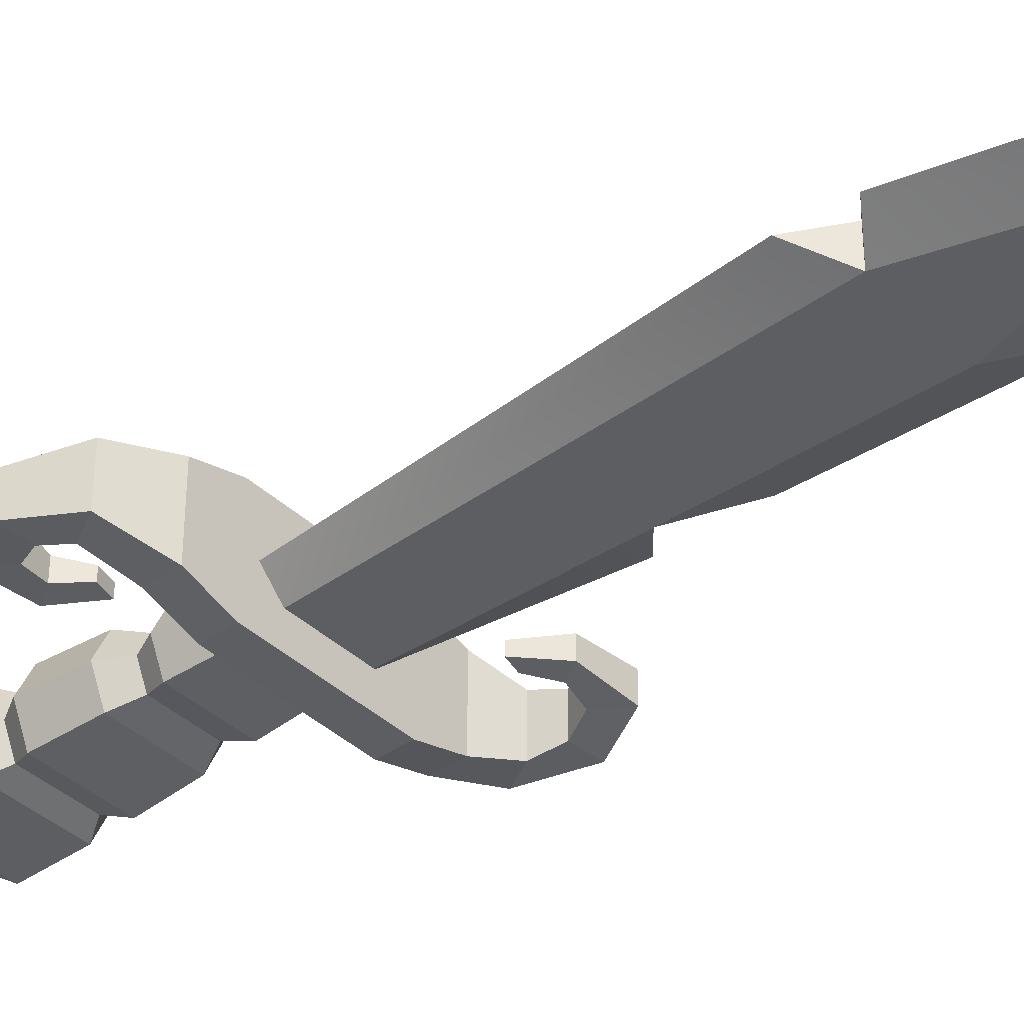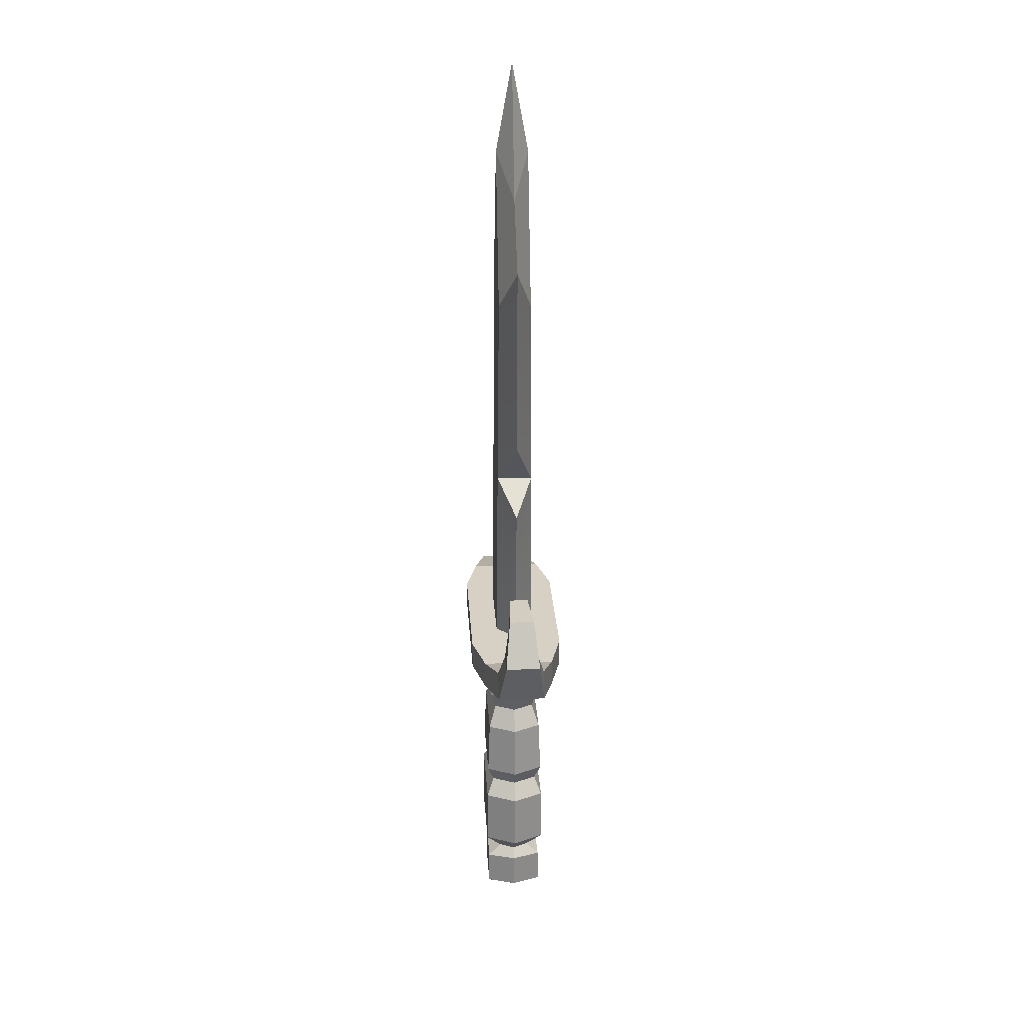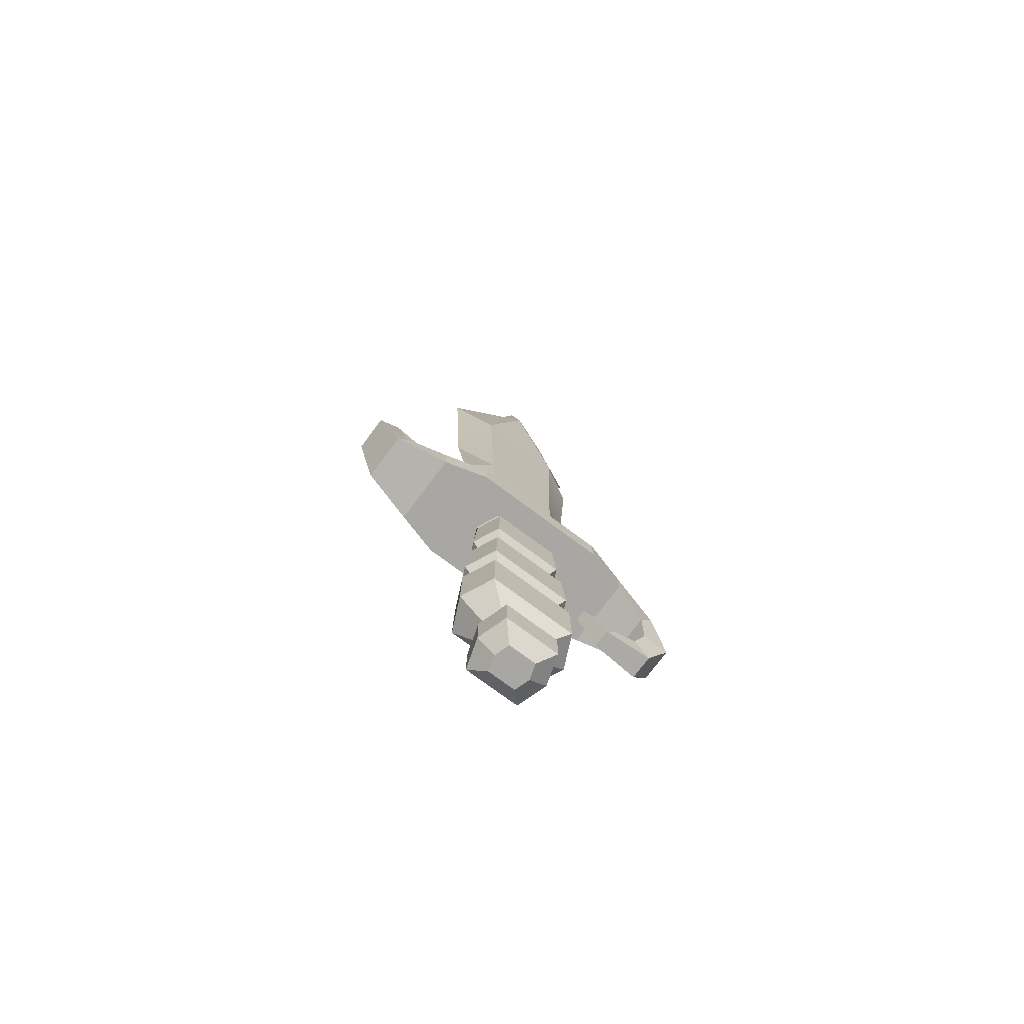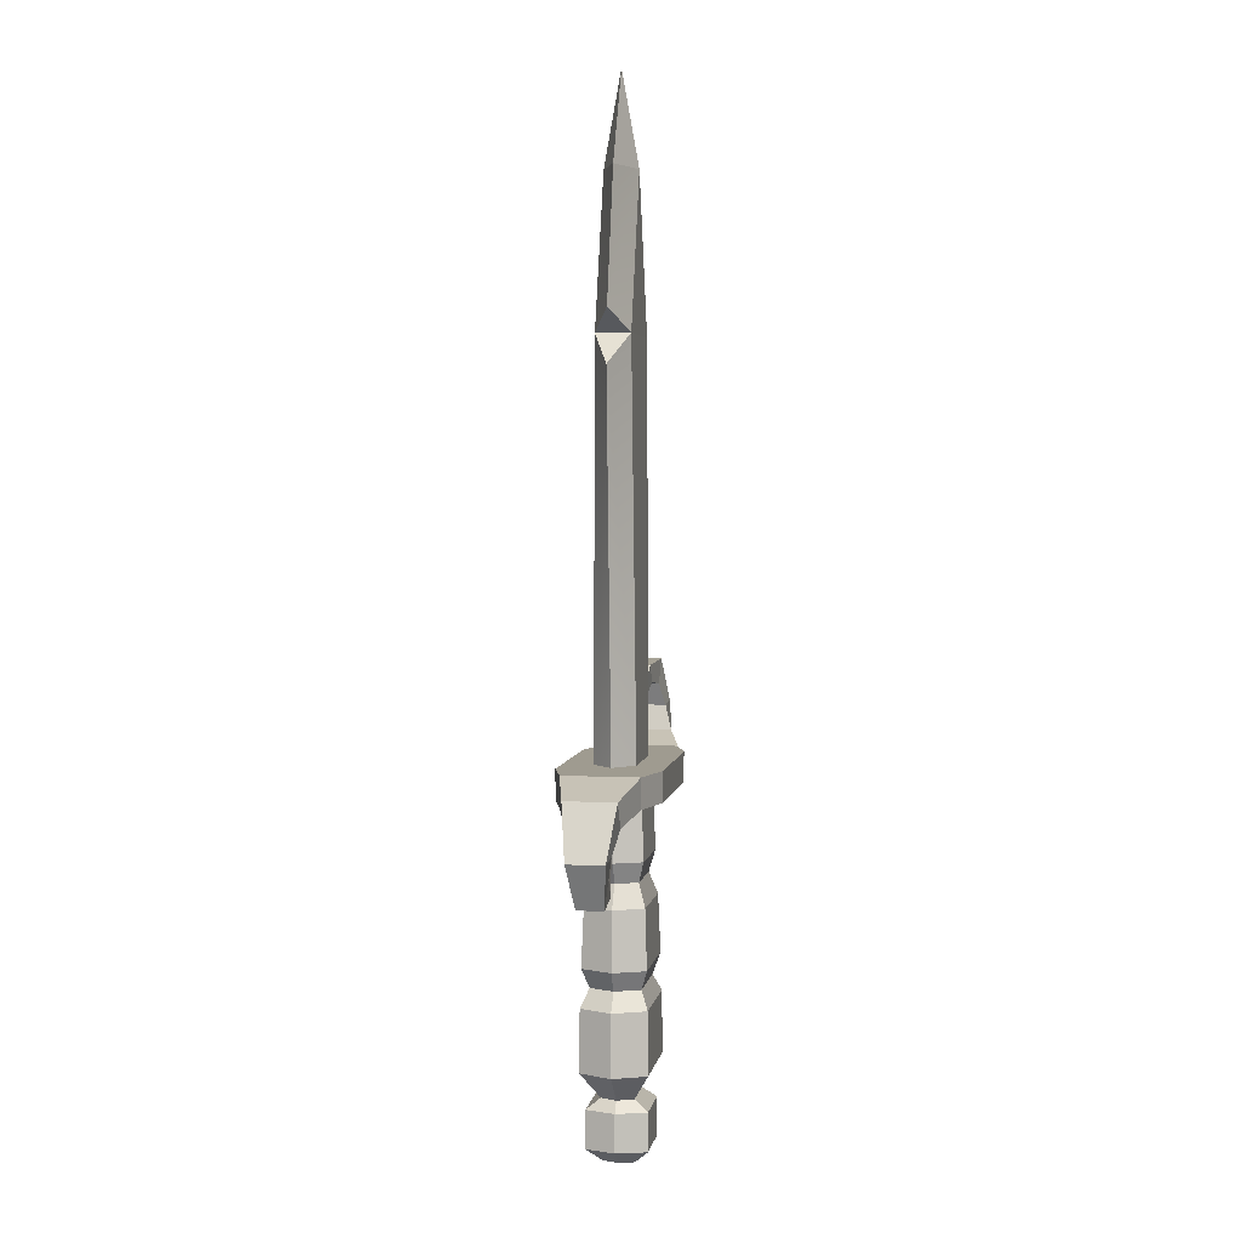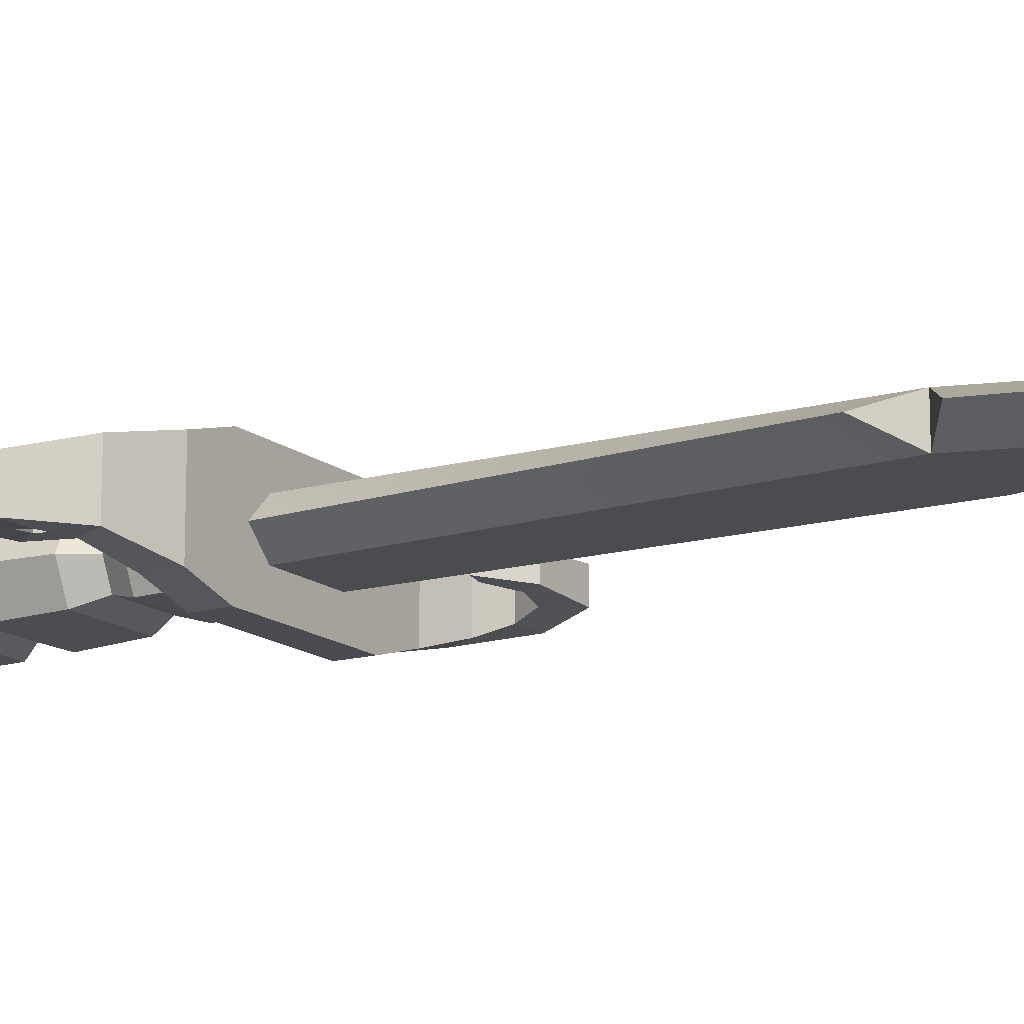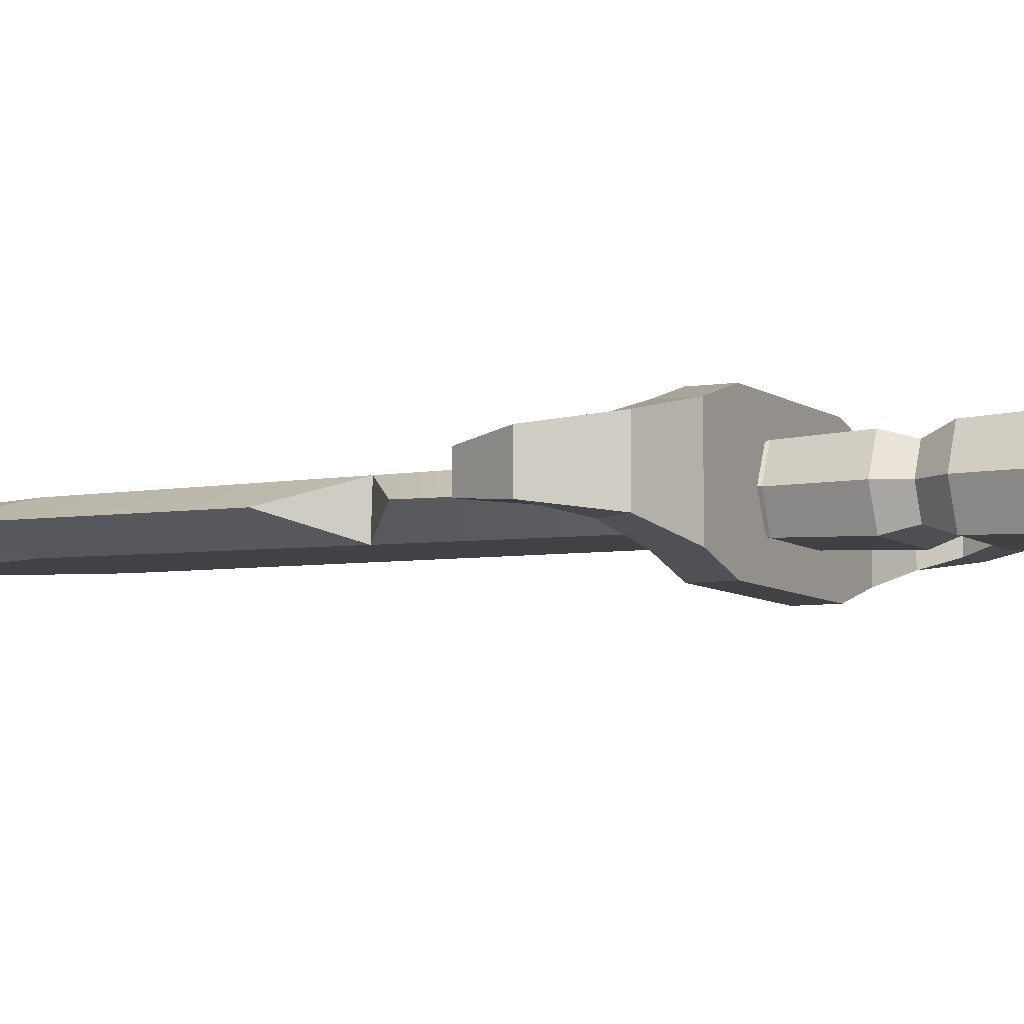
<metadata>
{"format":"obj","ext":"obj","renderer":"f3d","projection":"perspective","resolution":1024,"background":"white","views":[{"elev":-38.8,"azim":130.6,"up":"+Z"},{"elev":26.9,"azim":-93.7,"up":"+Y"},{"elev":-74.6,"azim":-36.8,"up":"+Y"},{"elev":4.0,"azim":99.6,"up":"+Y"},{"elev":-14.6,"azim":121.2,"up":"+Z"},{"elev":-6.6,"azim":-63.9,"up":"+Z"}]}
</metadata>
<code>
v -0.01243 -0.07172 0.008046
v 0.00952 -0.07172 0.008046
v -0.01938 0.0832 0.01009
v 0.01647 0.0832 0.01009
v -0.01938 0.0832 -0.01009
v 0.01647 0.0832 -0.01009
v -0.01243 -0.07172 -0.008045
v 0.00952 -0.07172 -0.008045
v -0.0161 -0.07172 0
v -0.02964 0.0832 0
v 0.02673 0.0832 0
v 0.0132 -0.07172 0
v -0.001453 0.4083 0
v -0.001453 0.3621 -0.008391
v -0.02042 0.3413 0
v -0.001453 0.3621 0.008391
v 0.0211 0.3621 0
v -0.024 0.07163 0
v -0.01843 0.07163 0.01244
v 0.01552 0.07163 0.01244
v 0.02109 0.07163 0
v 0.01552 0.07163 -0.01244
v -0.01843 0.07163 -0.01244
v -0.03122 -0.0574 0
v -0.02375 -0.0574 0.01635
v 0.02084 -0.0574 0.01635
v 0.02832 -0.0574 0
v 0.02084 -0.0574 -0.01635
v -0.02375 -0.0574 -0.01635
v 0.01529 -0.01806 -0.01228
v 0.0209 -0.01806 0
v 0.01529 -0.01806 0.01228
v -0.0182 -0.01806 0.01228
v -0.02381 -0.01806 0
v -0.0182 -0.01806 -0.01228
v 0.01315 0.03197 -0.01071
v 0.01804 0.03197 0
v 0.01315 0.03197 0.01071
v -0.01606 0.03197 0.01071
v -0.02095 0.03197 0
v -0.01606 0.03197 -0.01071
v 0.01691 0.04227 -0.01347
v 0.02307 0.04227 0
v 0.01691 0.04227 0.01347
v -0.01982 0.04227 0.01347
v -0.02598 0.04227 0
v -0.01982 0.04227 -0.01347
v -0.02119 0.0208 -0.01447
v -0.02781 0.0208 0
v -0.02119 0.0208 0.01448
v 0.01829 0.0208 0.01448
v 0.0249 0.0208 0
v 0.01829 0.0208 -0.01447
v -0.02263 -0.008175 -0.01553
v -0.02973 -0.008175 0
v -0.02263 -0.008175 0.01553
v 0.01972 -0.008175 0.01553
v 0.02682 -0.008175 0
v 0.01972 -0.008175 -0.01553
v -0.02336 -0.02683 -0.01606
v -0.03069 -0.02683 0
v -0.02336 -0.02683 0.01606
v 0.02045 -0.02683 0.01606
v 0.02779 -0.02683 0
v 0.02045 -0.02683 -0.01606
v 0.01732 -0.07697 0
v 0.01261 -0.07697 -0.01495
v -0.01551 -0.07697 -0.01495
v -0.02023 -0.07697 0
v -0.01551 -0.07697 0.01495
v 0.01261 -0.07697 0.01495
v 0.01746 -0.09581 0
v 0.01271 -0.09581 -0.01506
v -0.01562 -0.09581 -0.01506
v -0.02036 -0.09581 0
v -0.01562 -0.09581 0.01506
v 0.01271 -0.09581 0.01506
v 0.008107 -0.1031 0
v 0.005706 -0.1031 -0.007612
v -0.008612 -0.1031 -0.007612
v -0.01101 -0.1031 0
v -0.008612 -0.1031 0.007613
v 0.005706 -0.1031 0.007613
v 0.02154 0.2858 -0.008426
v 0.02154 0.2858 0.008426
v -0.02444 0.2858 0.008426
v -0.04553 0.3104 0
v -0.02444 0.2858 -0.008426
v 0.03347 0.08726 0.02479
v 0.03347 0.07269 0.02479
v 0.03347 0.07269 -0.02479
v 0.03347 0.08726 -0.02479
v 0.05552 0.08726 -0.01857
v 0.05552 0.08726 0.01857
v 0.05552 0.07269 0.01857
v 0.05552 0.07269 -0.01857
v 0.08196 0.07976 -0.01248
v 0.08196 0.07976 0.01248
v 0.0748 0.06707 0.01248
v 0.0748 0.06707 -0.01248
v 0.093 0.05394 -0.009063
v 0.093 0.05394 0.009065
v 0.07846 0.05486 0.009065
v 0.07846 0.05486 -0.009063
v 0.08129 0.03165 -0.006438
v 0.08129 0.03165 0.006439
v 0.07317 0.04375 0.006439
v 0.07317 0.04375 -0.006438
v 0.0555 0.03275 -0.004811
v 0.0555 0.03275 0.004811
v 0.06119 0.04156 0.004811
v 0.06119 0.04156 -0.004811
v 0.04296 0.04811 -0.002838
v 0.04296 0.04811 0.002838
v 0.05143 0.05015 0.002838
v 0.05143 0.05015 -0.002838
v -0.03637 0.07269 0.02479
v -0.03637 0.08726 0.02479
v -0.03637 0.08726 -0.02479
v -0.03637 0.07269 -0.02479
v -0.05843 0.07269 -0.01857
v -0.05843 0.07269 0.01857
v -0.05843 0.08726 0.01857
v -0.05843 0.08726 -0.01857
v -0.08487 0.08019 -0.01248
v -0.08487 0.08019 0.01248
v -0.07771 0.09288 0.01248
v -0.07771 0.09288 -0.01248
v -0.09591 0.106 -0.009063
v -0.09591 0.106 0.009065
v -0.08136 0.1051 0.009065
v -0.08136 0.1051 -0.009063
v -0.0842 0.1283 -0.006438
v -0.0842 0.1283 0.006439
v -0.07607 0.1162 0.006439
v -0.07607 0.1162 -0.006438
v -0.05841 0.1272 -0.004811
v -0.05841 0.1272 0.004811
v -0.06409 0.1184 0.004811
v -0.06409 0.1184 -0.004811
v -0.04587 0.1118 -0.002838
v -0.04587 0.1118 0.002838
v -0.05433 0.1098 0.002838
v -0.05433 0.1098 -0.002838
v 0.03751 0.2967 0
v 0.03925 0.271 0
v -0.02189 0.1836 0.009265
v -0.04079 0.1688 0
v -0.04141 0.21 0
v -0.0219 0.1842 -0.00926
f 19 20 4 3
f 5 6 22 23
f 79 78 81 80
f 11 21 22 6
f 23 18 10 5
f 10 18 19 3
f 20 21 11 4
f 81 78 83 82
f 17 14 13
f 14 15 13
f 15 16 13
f 16 17 13
f 148 5 10
f 147 148 3
f 85 86 147 3 4
f 146 85 4
f 6 146 11
f 88 84 6 5 150
f 33 34 61 62
f 62 63 32 33
f 63 64 31 32
f 30 31 64 65
f 35 30 65 60
f 60 61 34 35
f 25 24 9 1
f 2 26 25 1
f 2 12 27 26
f 28 27 12 8
f 28 8 7 29
f 7 9 24 29
f 36 37 52 53
f 51 52 37 38
f 50 51 38 39
f 39 40 49 50
f 48 49 40 41
f 41 36 53 48
f 42 43 37 36
f 38 37 43 44
f 39 38 44 45
f 45 46 40 39
f 41 40 46 47
f 47 42 36 41
f 22 21 43 42
f 44 43 21 20
f 44 20 19 45
f 19 18 46 45
f 47 46 18 23
f 23 22 42 47
f 54 55 49 48
f 50 49 55 56
f 56 57 51 50
f 57 58 52 51
f 53 52 58 59
f 48 53 59 54
f 35 34 55 54
f 56 55 34 33
f 33 32 57 56
f 32 31 58 57
f 59 58 31 30
f 59 30 35 54
f 29 24 61 60
f 62 61 24 25
f 25 26 63 62
f 26 27 64 63
f 65 64 27 28
f 65 28 29 60
f 8 12 66 67
f 68 7 8 67
f 9 7 68 69
f 1 9 69 70
f 12 2 71 66
f 71 2 1 70
f 67 66 72 73
f 74 68 67 73
f 69 68 74 75
f 70 69 75 76
f 66 71 77 72
f 77 71 70 76
f 73 72 78 79
f 79 80 74 73
f 75 74 80 81
f 76 75 81 82
f 72 77 83 78
f 82 83 77 76
f 145 14 17
f 85 145 16
f 16 86 85
f 87 86 16 15
f 88 87 15 14
f 14 84 88
f 90 89 118 117
f 91 90 117 120
f 92 91 120 119
f 89 92 119 118
f 113 114 115 116
f 92 89 94 93
f 89 90 95 94
f 90 91 96 95
f 91 92 93 96
f 93 94 98 97
f 94 95 99 98
f 95 96 100 99
f 96 93 97 100
f 97 98 102 101
f 98 99 103 102
f 99 100 104 103
f 100 97 101 104
f 101 102 106 105
f 102 103 107 106
f 103 104 108 107
f 104 101 105 108
f 105 106 110 109
f 106 107 111 110
f 107 108 112 111
f 108 105 109 112
f 109 110 114 113
f 110 111 115 114
f 111 112 116 115
f 112 109 113 116
f 141 142 143 144
f 120 117 122 121
f 117 118 123 122
f 118 119 124 123
f 119 120 121 124
f 121 122 126 125
f 122 123 127 126
f 123 124 128 127
f 124 121 125 128
f 125 126 130 129
f 126 127 131 130
f 127 128 132 131
f 128 125 129 132
f 129 130 134 133
f 130 131 135 134
f 131 132 136 135
f 132 129 133 136
f 133 134 138 137
f 134 135 139 138
f 135 136 140 139
f 136 133 137 140
f 137 138 142 141
f 138 139 143 142
f 139 140 144 143
f 140 137 141 144
f 85 84 145
f 84 85 146
f 86 87 149
f 149 88 150
f 147 150 148
f 147 149 150
f 3 148 10
f 86 149 147
f 87 88 149
f 148 150 5
f 84 146 6
f 145 84 14
f 146 4 11
f 16 145 17

</code>
